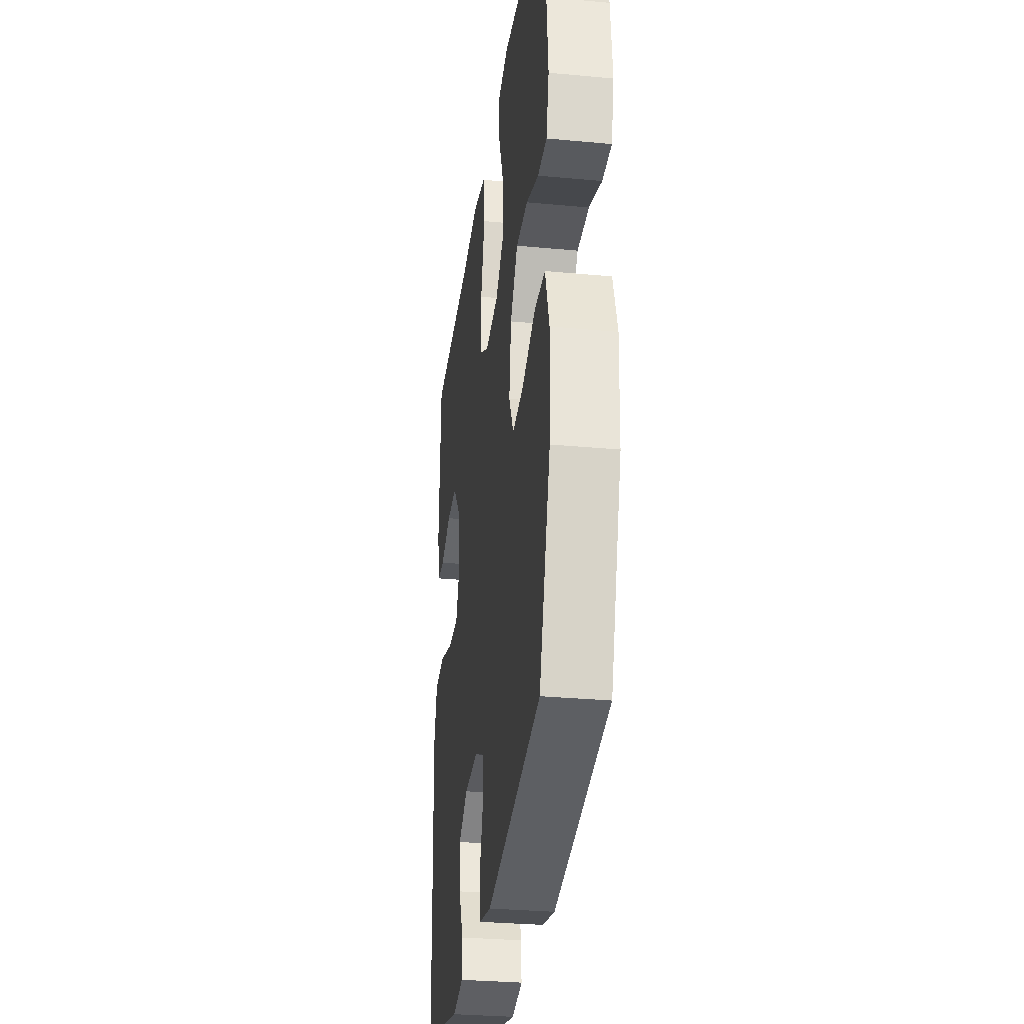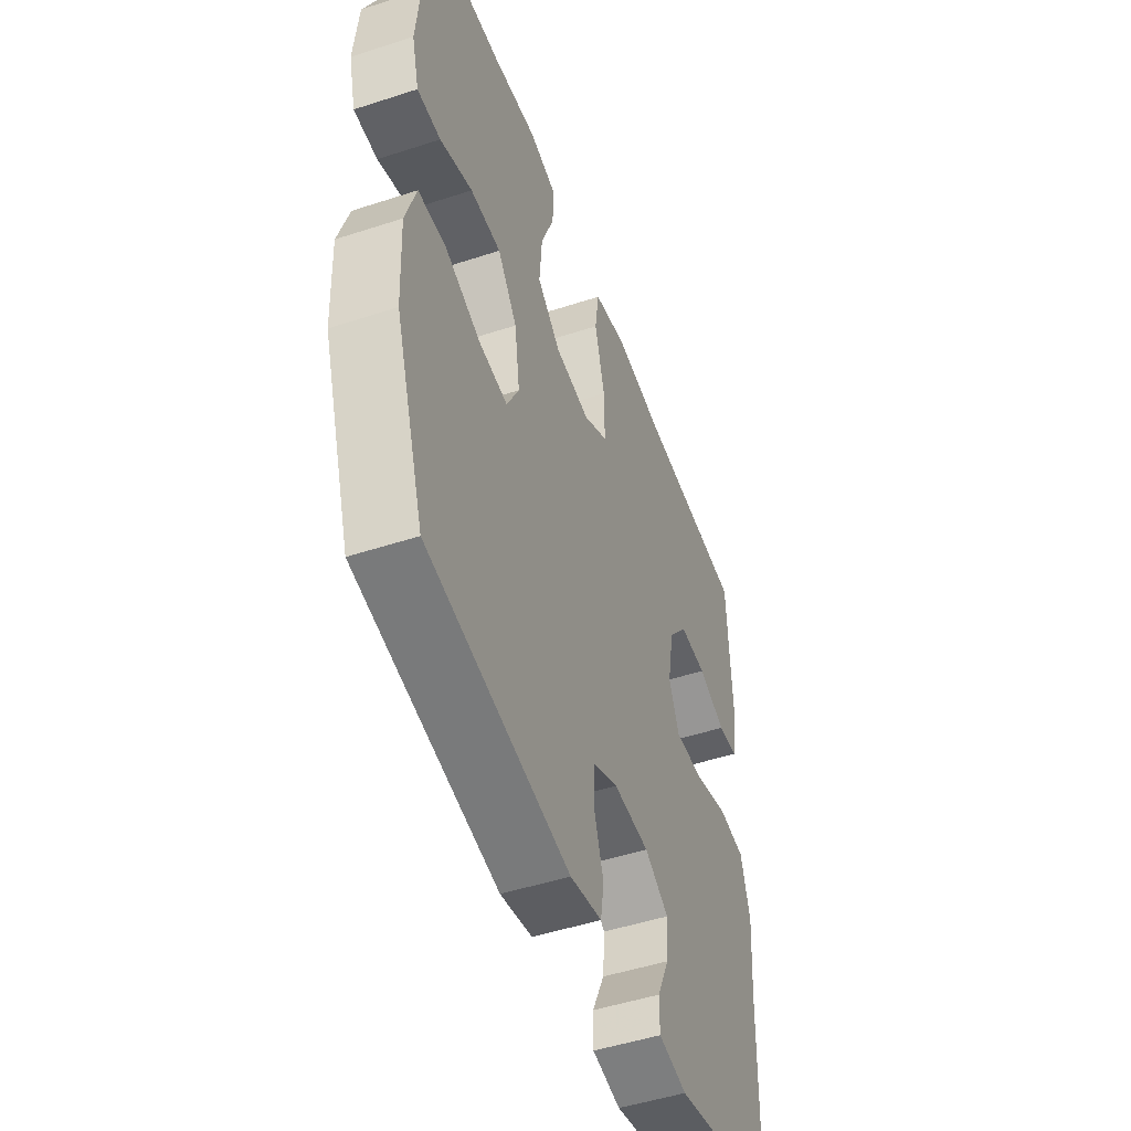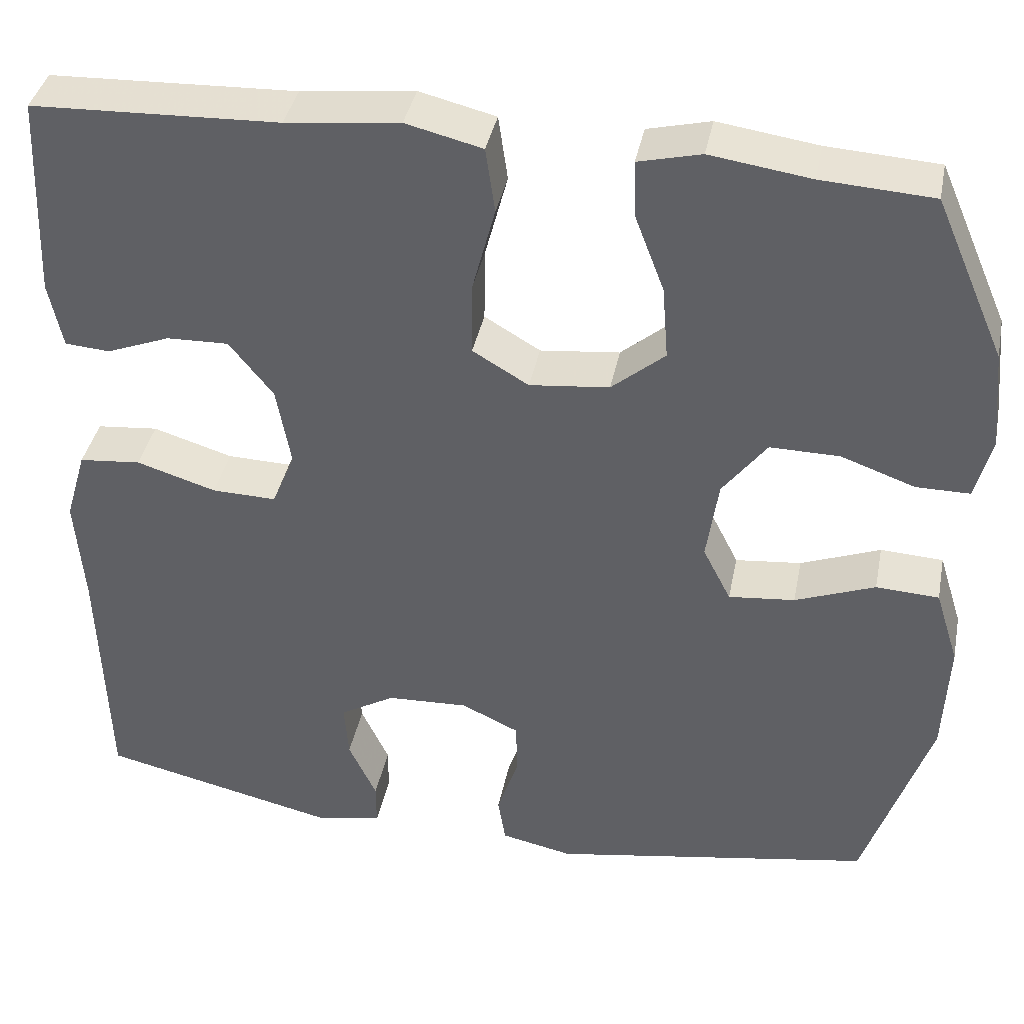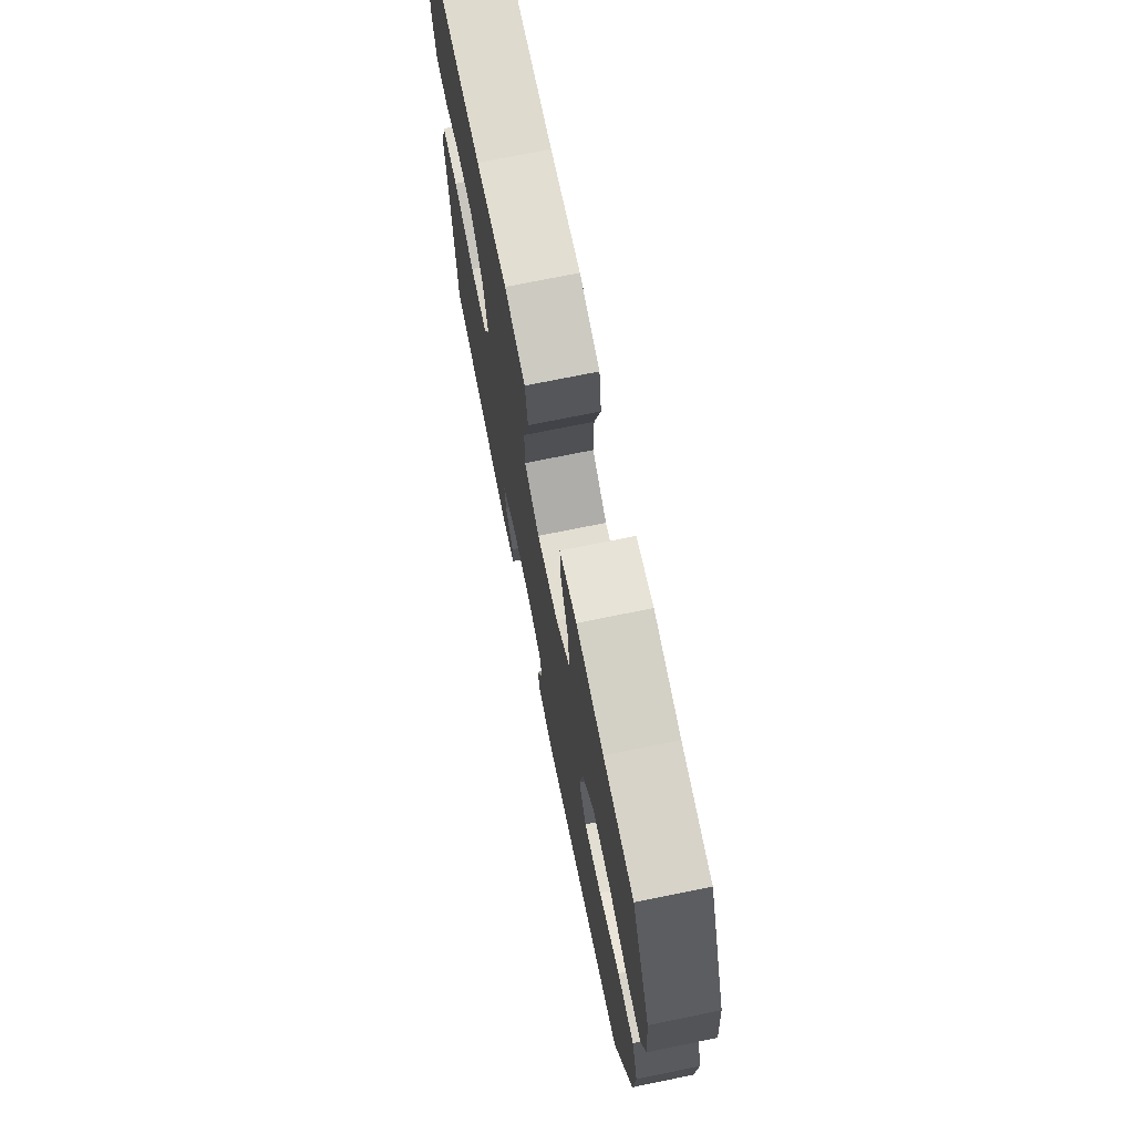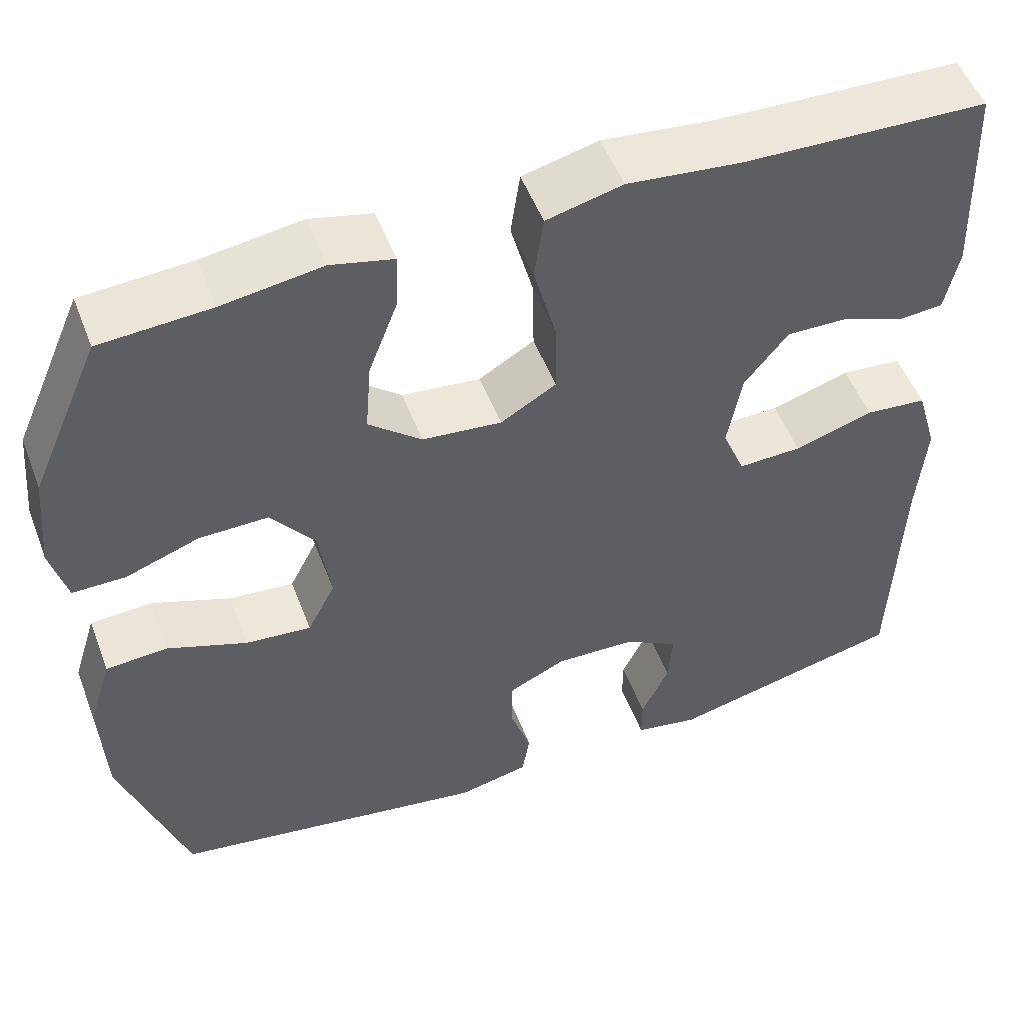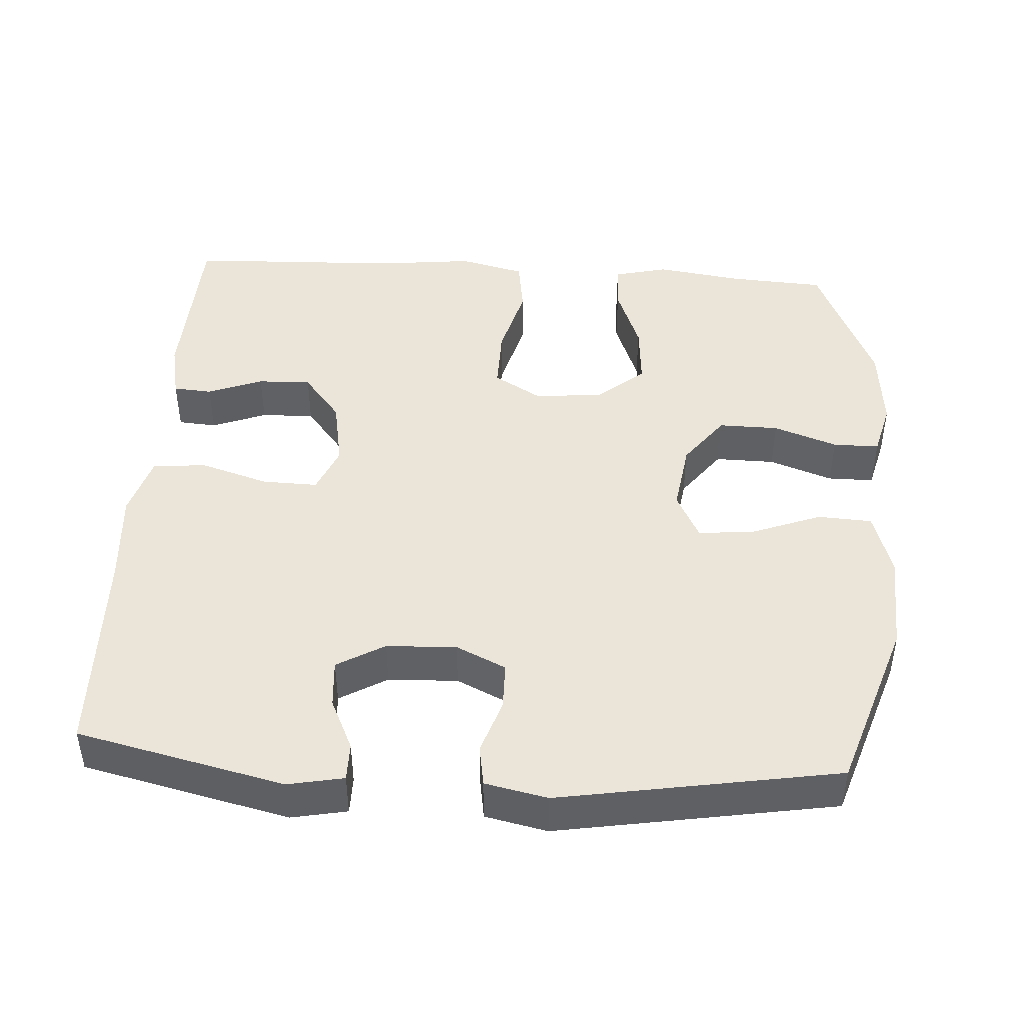
<metadata>
{"format":"obj","ext":"obj","renderer":"f3d","projection":"perspective","resolution":1024,"background":"white","views":[{"elev":-30.8,"azim":-97.6,"up":"+Z"},{"elev":-49.3,"azim":-70.1,"up":"+Z"},{"elev":38.9,"azim":-168.8,"up":"+Z"},{"elev":73.2,"azim":-101.5,"up":"+Z"},{"elev":52.0,"azim":-20.7,"up":"+Z"},{"elev":44.8,"azim":-176.3,"up":"+Y"}]}
</metadata>
<code>
v -0.5 0.07 -0.5
v -0.578 0.07 -0.265
v -0.584 0.07 -0.129
v -0.556 0.07 -0.04
v -0.482 0.07 -0.036
v -0.388 0.07 -0.072
v -0.31 0.07 -0.08
v -0.277 0.07 -0.015
v -0.291 0.07 0.082
v -0.343 0.07 0.151
v -0.425 0.07 0.15
v -0.512 0.07 0.119
v -0.575 0.07 0.119
v -0.594 0.07 0.193
v -0.583 0.07 0.31
v -0.5 0.07 0.5
v -0.369 0.07 0.508
v -0.251 0.07 0.525
v -0.177 0.07 0.507
v -0.179 0.07 0.441
v -0.214 0.07 0.349
v -0.221 0.07 0.262
v -0.158 0.07 0.209
v -0.064 0.07 0.199
v 0.002 0.07 0.238
v 0.001 0.07 0.325
v -0.026 0.07 0.427
v -0.015 0.07 0.504
v 0.075 0.07 0.526
v 0.209 0.07 0.511
v 0.5 0.07 0.5
v 0.51 0.07 0.259
v 0.494 0.07 0.181
v 0.441 0.07 0.177
v 0.366 0.07 0.206
v 0.293 0.07 0.208
v 0.241 0.07 0.143
v 0.224 0.07 0.048
v 0.251 0.07 -0.017
v 0.327 0.07 -0.015
v 0.421 0.07 0.014
v 0.494 0.07 0.007
v 0.519 0.07 -0.078
v 0.509 0.07 -0.207
v 0.5 0.07 -0.5
v 0.217 0.07 -0.565
v 0.141 0.07 -0.55
v 0.141 0.07 -0.498
v 0.174 0.07 -0.427
v 0.179 0.07 -0.361
v 0.114 0.07 -0.323
v 0.018 0.07 -0.319
v -0.05 0.07 -0.351
v -0.051 0.07 -0.416
v -0.026 0.07 -0.491
v -0.035 0.07 -0.547
v -0.12 0.07 -0.565
v -0.5 0 -0.5
v -0.578 0 -0.265
v -0.584 0 -0.129
v -0.556 0 -0.04
v -0.482 0 -0.036
v -0.388 0 -0.072
v -0.31 0 -0.08
v -0.277 0 -0.015
v -0.291 0 0.082
v -0.343 0 0.151
v -0.425 0 0.15
v -0.512 0 0.119
v -0.575 0 0.119
v -0.594 0 0.193
v -0.583 0 0.31
v -0.5 0 0.5
v -0.369 0 0.508
v -0.251 0 0.525
v -0.177 0 0.507
v -0.179 0 0.441
v -0.214 0 0.349
v -0.221 0 0.262
v -0.158 0 0.209
v -0.064 0 0.199
v 0.002 0 0.238
v 0.001 0 0.325
v -0.026 0 0.427
v -0.015 0 0.504
v 0.075 0 0.526
v 0.209 0 0.511
v 0.5 0 0.5
v 0.51 0 0.259
v 0.494 0 0.181
v 0.441 0 0.177
v 0.366 0 0.206
v 0.293 0 0.208
v 0.241 0 0.143
v 0.224 0 0.048
v 0.251 0 -0.017
v 0.327 0 -0.015
v 0.421 0 0.014
v 0.494 0 0.007
v 0.519 0 -0.078
v 0.509 0 -0.207
v 0.5 0 -0.5
v 0.217 0 -0.565
v 0.141 0 -0.55
v 0.141 0 -0.498
v 0.174 0 -0.427
v 0.179 0 -0.361
v 0.114 0 -0.323
v 0.018 0 -0.319
v -0.05 0 -0.351
v -0.051 0 -0.416
v -0.026 0 -0.491
v -0.035 0 -0.547
v -0.12 0 -0.565
f 54 55 56 57
f 53 54 57 1
f 52 53 1 2
f 51 52 2 3
f 46 47 48 49
f 44 45 46 49
f 44 49 50
f 43 44 50 51
f 40 41 42 43
f 39 40 43 51
f 32 33 34 35
f 30 31 32 35
f 30 35 36
f 29 30 36 37
f 26 27 28 29
f 25 26 29 37
f 18 19 20 21
f 17 18 21 22
f 16 17 22
f 15 16 22
f 14 15 22 23
f 11 12 13 14
f 10 11 14 23
f 3 4 5 6
f 3 6 7
f 51 3 7
f 38 39 51 7
f 24 25 37 38
f 24 38 7 8
f 9 10 23 24
f 8 9 24
f 114 113 112 111
f 58 114 111 110
f 59 58 110 109
f 60 59 109 108
f 106 105 104 103
f 106 103 102 101
f 107 106 101
f 108 107 101 100
f 100 99 98 97
f 108 100 97 96
f 92 91 90 89
f 92 89 88 87
f 93 92 87
f 94 93 87 86
f 86 85 84 83
f 94 86 83 82
f 78 77 76 75
f 79 78 75 74
f 79 74 73
f 79 73 72
f 80 79 72 71
f 71 70 69 68
f 80 71 68 67
f 63 62 61 60
f 64 63 60
f 64 60 108
f 64 108 96 95
f 95 94 82 81
f 65 64 95 81
f 81 80 67 66
f 81 66 65
f 1 58 59 2
f 2 59 60 3
f 3 60 61 4
f 4 61 62 5
f 5 62 63 6
f 6 63 64 7
f 7 64 65 8
f 8 65 66 9
f 9 66 67 10
f 10 67 68 11
f 11 68 69 12
f 12 69 70 13
f 13 70 71 14
f 14 71 72 15
f 15 72 73 16
f 16 73 74 17
f 17 74 75 18
f 18 75 76 19
f 19 76 77 20
f 20 77 78 21
f 21 78 79 22
f 22 79 80 23
f 23 80 81 24
f 24 81 82 25
f 25 82 83 26
f 26 83 84 27
f 27 84 85 28
f 28 85 86 29
f 29 86 87 30
f 30 87 88 31
f 31 88 89 32
f 32 89 90 33
f 33 90 91 34
f 34 91 92 35
f 35 92 93 36
f 36 93 94 37
f 37 94 95 38
f 38 95 96 39
f 39 96 97 40
f 40 97 98 41
f 41 98 99 42
f 42 99 100 43
f 43 100 101 44
f 44 101 102 45
f 45 102 103 46
f 46 103 104 47
f 47 104 105 48
f 48 105 106 49
f 49 106 107 50
f 50 107 108 51
f 51 108 109 52
f 52 109 110 53
f 53 110 111 54
f 54 111 112 55
f 55 112 113 56
f 56 113 114 57
f 57 114 58 1

</code>
